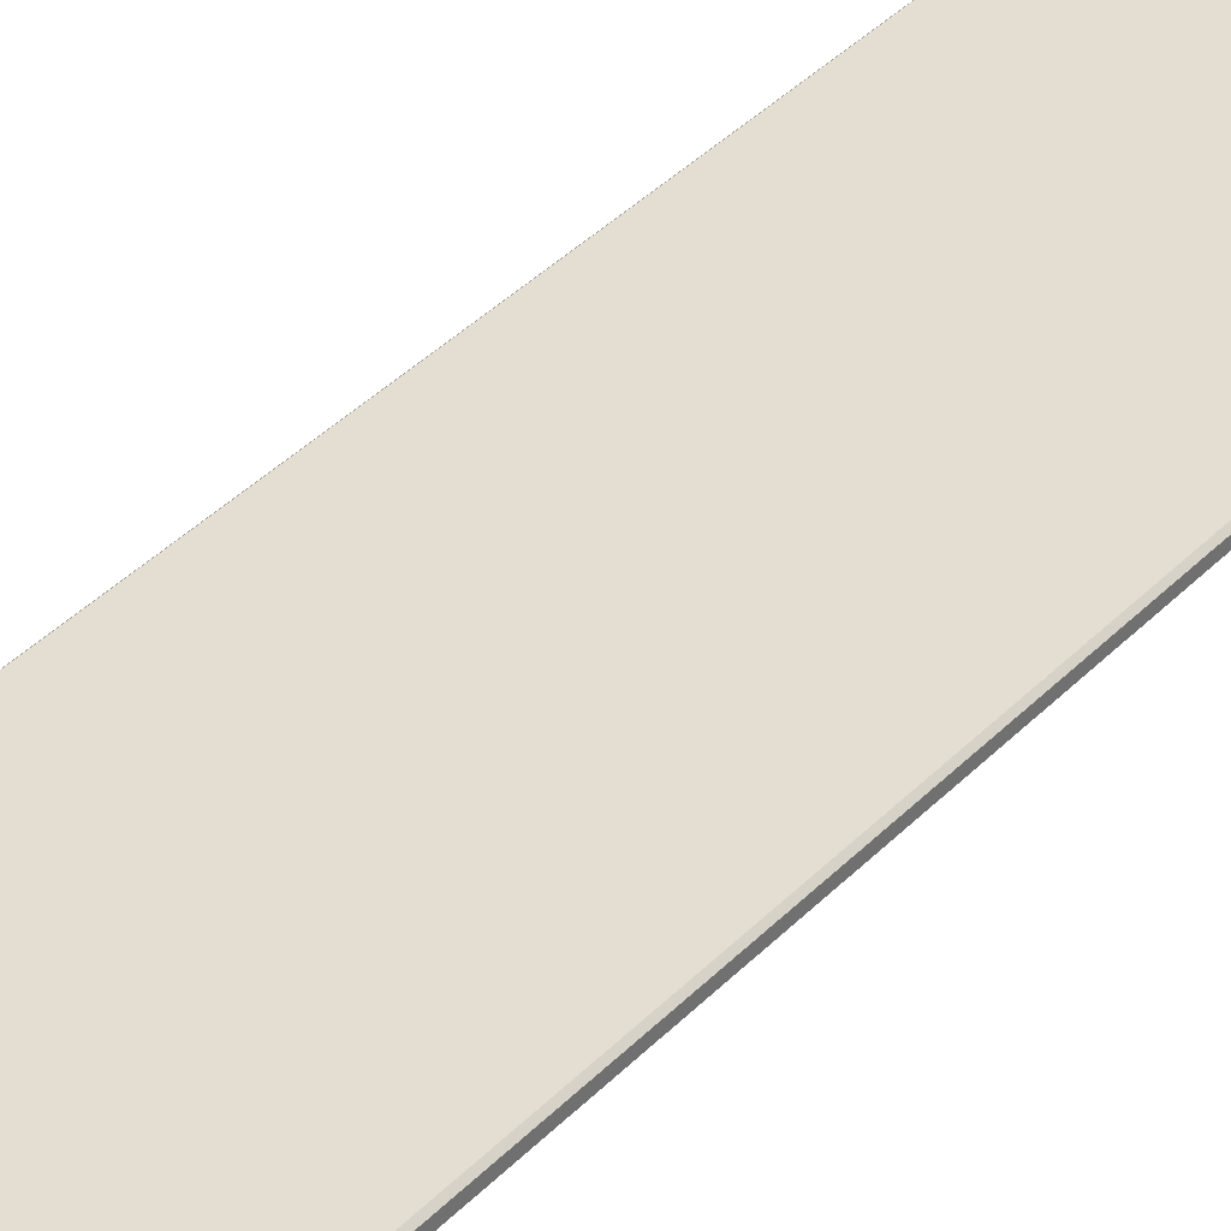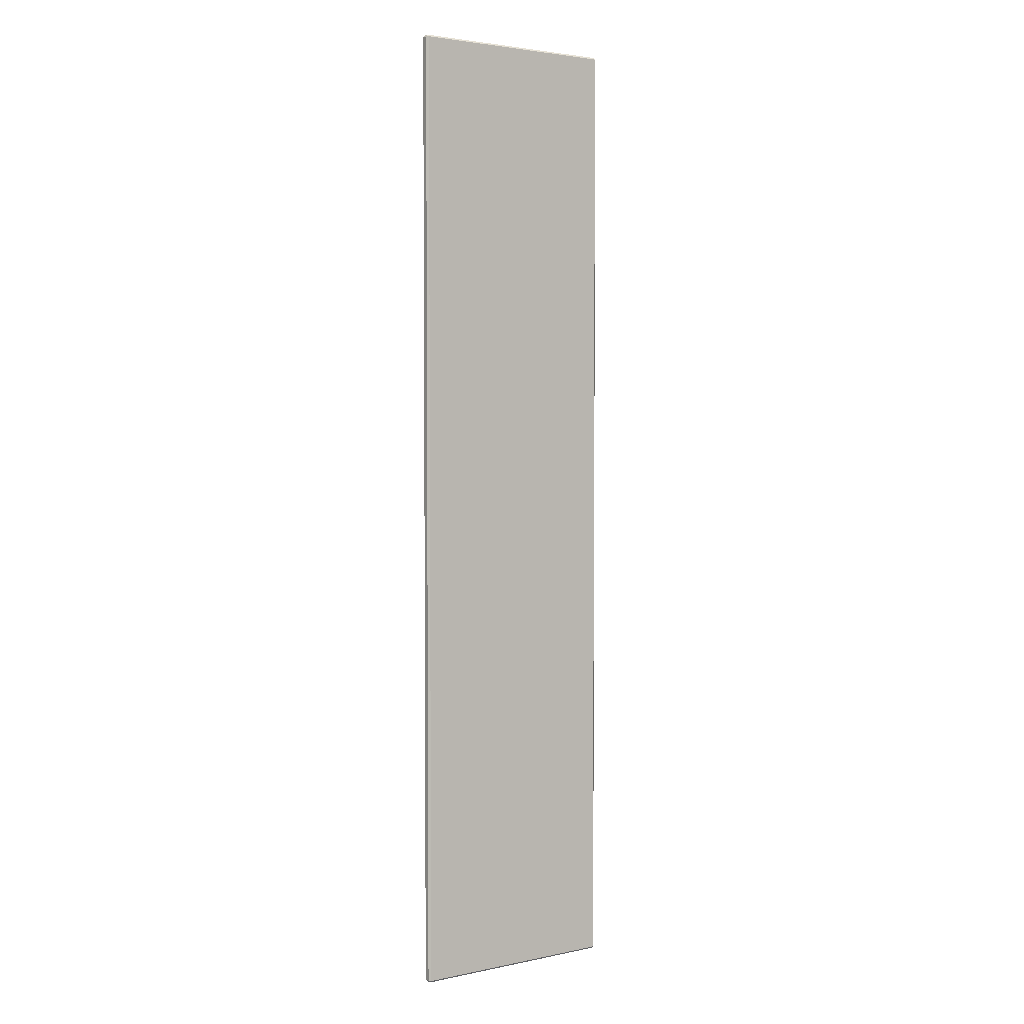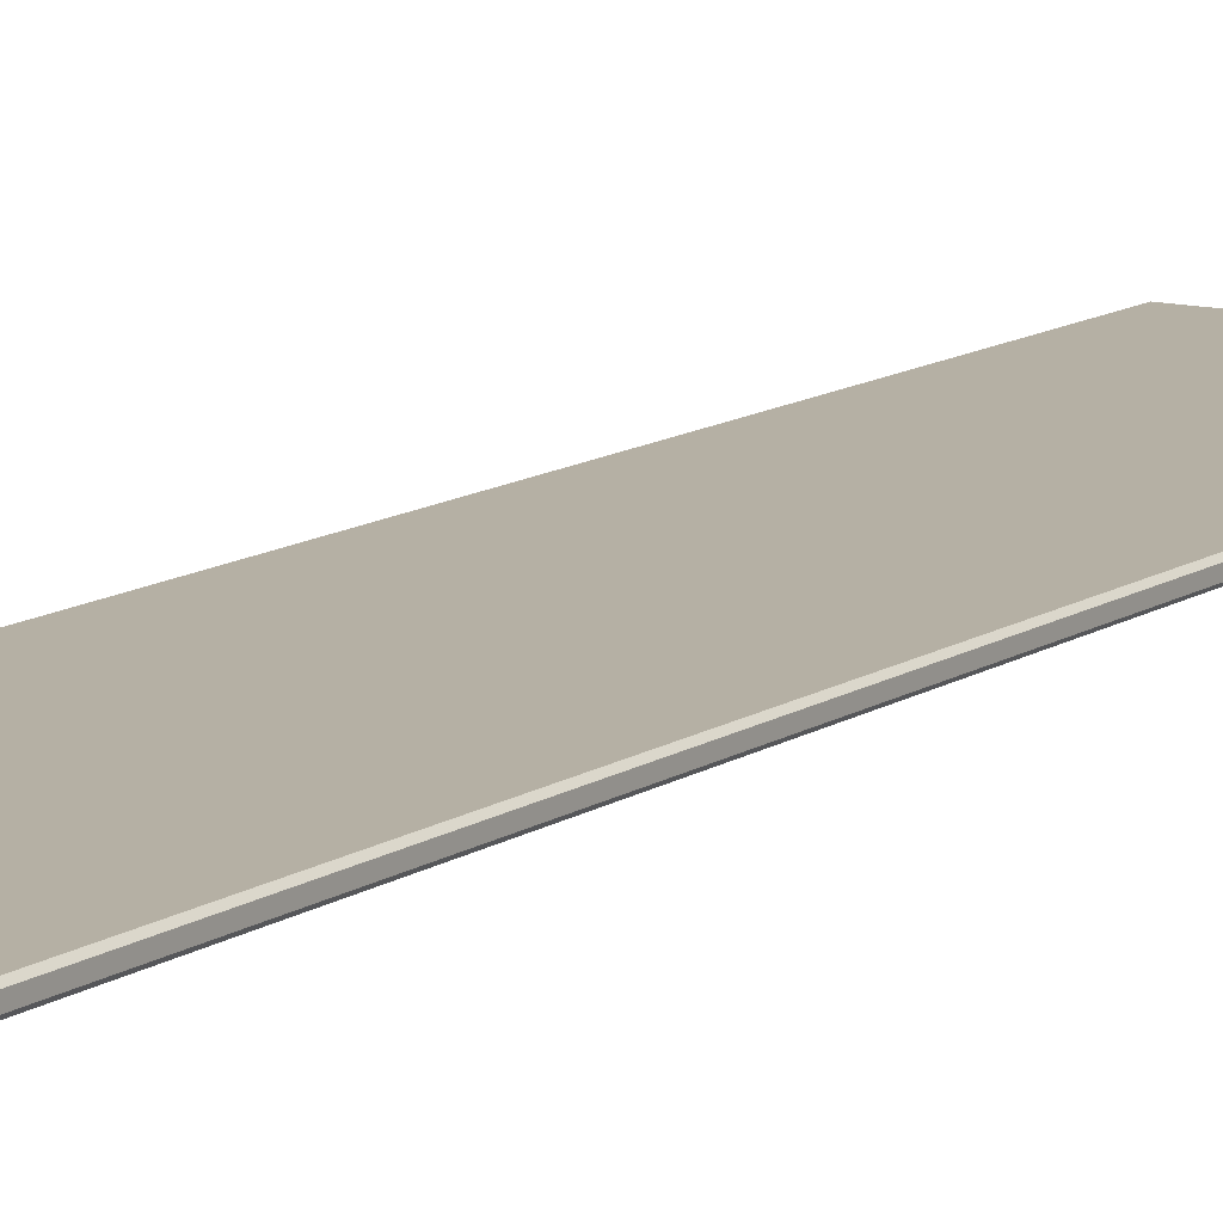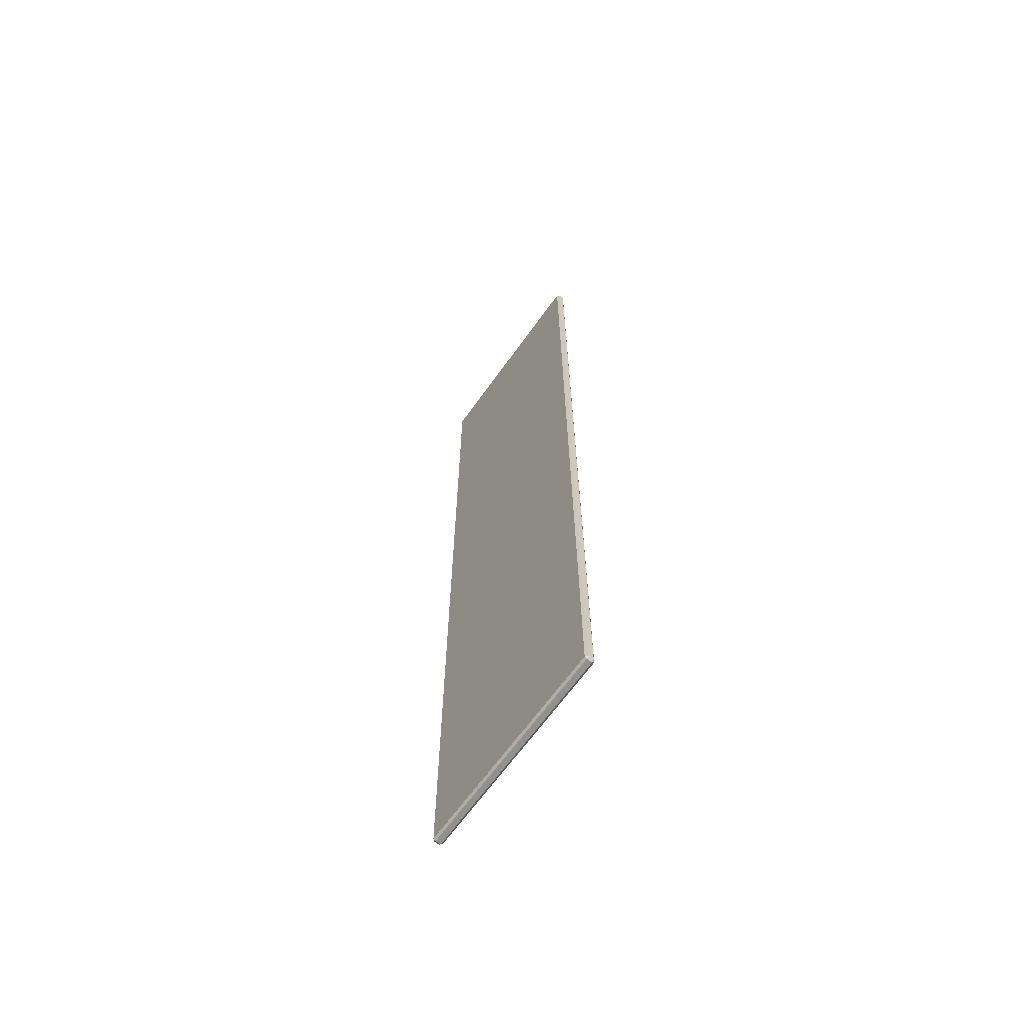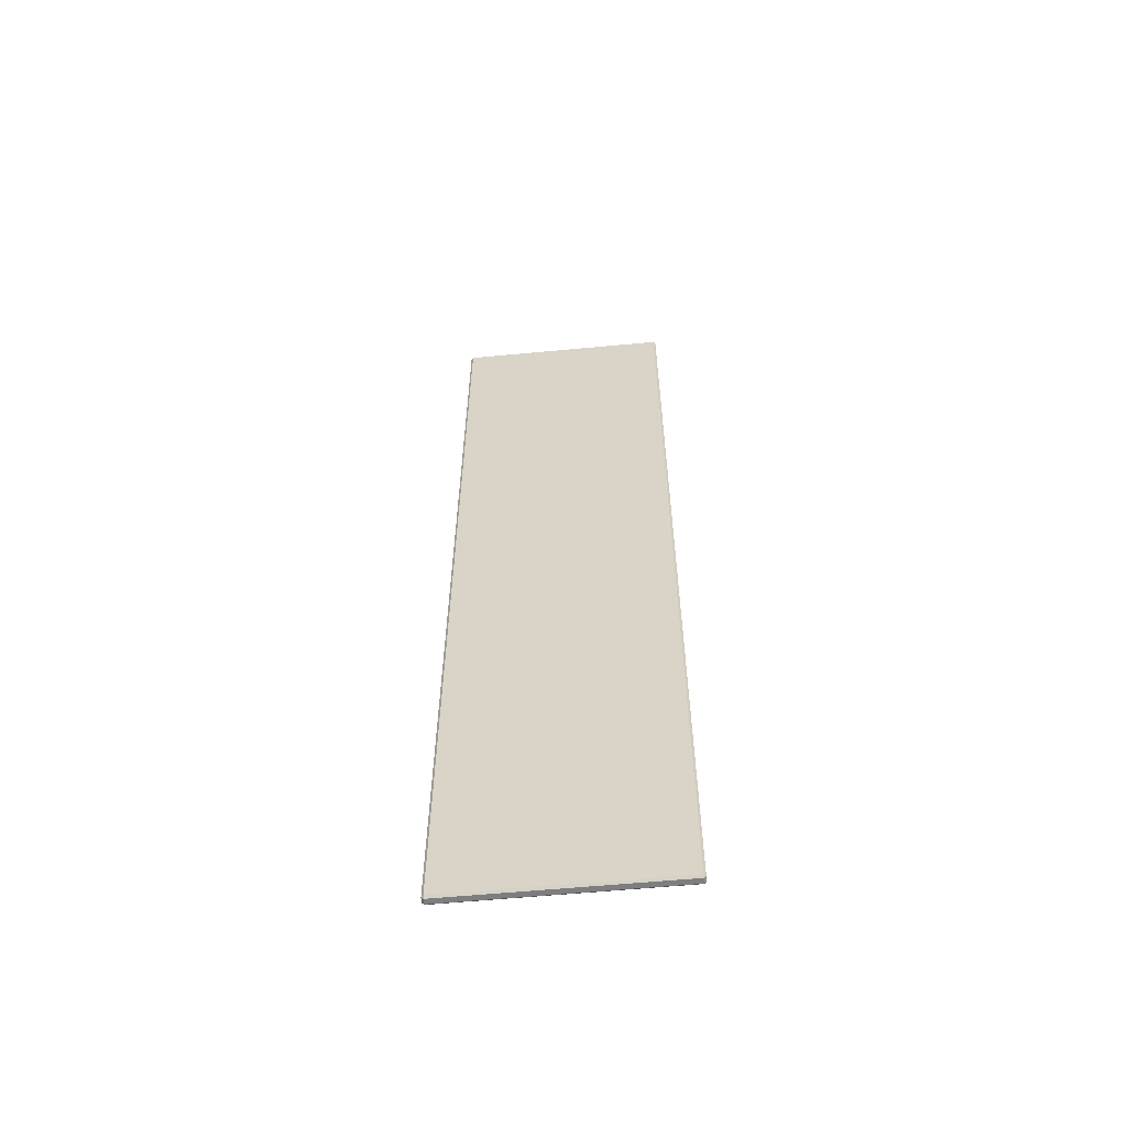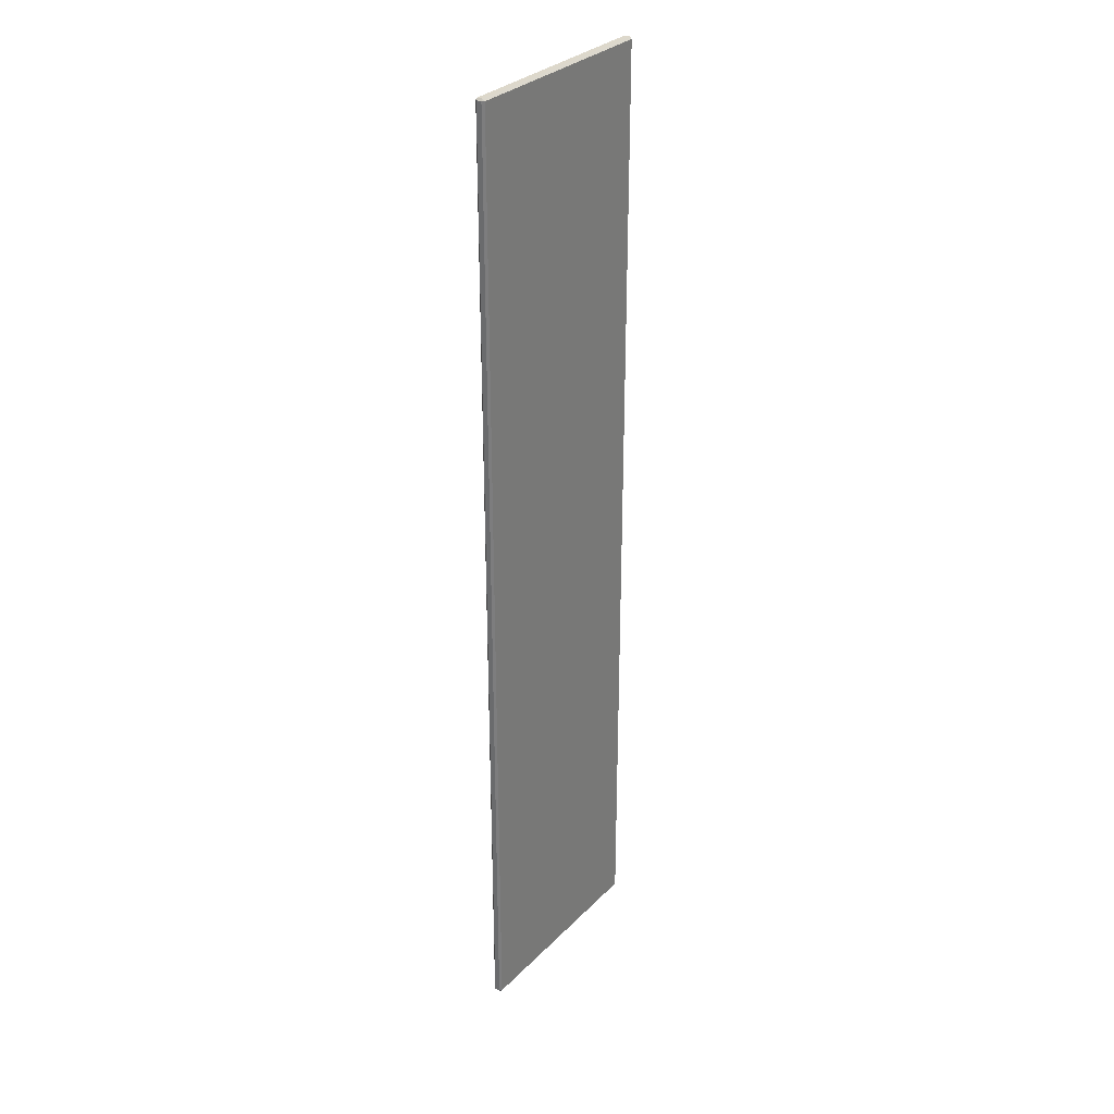
<metadata>
{"format":"obj","ext":"obj","renderer":"f3d","projection":"perspective","resolution":1024,"background":"white","views":[{"elev":36.2,"azim":36.8,"up":"+Z"},{"elev":3.2,"azim":-35.2,"up":"+Y"},{"elev":11.6,"azim":-147.5,"up":"+Z"},{"elev":-66.1,"azim":-125.6,"up":"+Y"},{"elev":-59.5,"azim":-174.5,"up":"+Y"},{"elev":31.2,"azim":-54.1,"up":"+Y"}]}
</metadata>
<code>
v -0.7223 -0.5611 0.1342
v -0.7223 -0.5611 0.1402
v -0.7223 0.5032 0.1402
v -0.7223 0.5032 0.1342
v -0.4871 -0.5611 0.1424
v -0.4871 0.5032 0.1424
v -0.72 0.5032 0.1424
v -0.72 -0.5611 0.1424
v -0.4871 0.5032 0.132
v -0.4871 -0.5611 0.132
v -0.72 -0.5611 0.132
v -0.72 0.5032 0.132
v -0.4871 -0.5632 0.1342
v -0.4871 -0.5632 0.1402
v -0.72 -0.5632 0.1402
v -0.72 -0.5632 0.1342
v -0.4871 0.5054 0.1402
v -0.4871 0.5054 0.1342
v -0.72 0.5054 0.1342
v -0.72 0.5054 0.1402
v -0.4849 0.5032 0.1402
v -0.4849 -0.5611 0.1402
v -0.4849 -0.5611 0.1342
v -0.4849 0.5032 0.1342
v -0.7223 -0.5611 0.1402
v -0.72 -0.5632 0.1402
v -0.72 -0.5611 0.1424
v -0.72 0.5032 0.1424
v -0.72 0.5054 0.1402
v -0.7223 0.5032 0.1402
v -0.7223 -0.5611 0.1342
v -0.72 -0.5611 0.132
v -0.72 -0.5632 0.1342
v -0.72 0.5054 0.1342
v -0.72 0.5032 0.132
v -0.7223 0.5032 0.1342
v -0.4871 -0.5632 0.1402
v -0.4849 -0.5611 0.1402
v -0.4871 -0.5611 0.1424
v -0.4871 0.5054 0.1342
v -0.4849 0.5032 0.1342
v -0.4871 0.5032 0.132
v -0.4871 0.5032 0.1424
v -0.4849 0.5032 0.1402
v -0.4871 0.5054 0.1402
v -0.4871 -0.5611 0.132
v -0.4849 -0.5611 0.1342
v -0.4871 -0.5632 0.1342
v -0.4871 -0.5632 0.1402
v -0.4871 -0.5611 0.1424
v -0.72 -0.5611 0.1424
v -0.72 -0.5632 0.1402
v -0.7223 -0.5611 0.1402
v -0.72 -0.5611 0.1424
v -0.72 0.5032 0.1424
v -0.7223 0.5032 0.1402
v -0.7223 0.5032 0.1342
v -0.72 0.5032 0.132
v -0.72 -0.5611 0.132
v -0.7223 -0.5611 0.1342
v -0.4871 0.5054 0.1342
v -0.4871 0.5032 0.132
v -0.72 0.5032 0.132
v -0.72 0.5054 0.1342
v -0.7223 -0.5611 0.1342
v -0.72 -0.5632 0.1342
v -0.72 -0.5632 0.1402
v -0.7223 -0.5611 0.1402
v -0.7223 0.5032 0.1402
v -0.72 0.5054 0.1402
v -0.72 0.5054 0.1342
v -0.7223 0.5032 0.1342
v -0.72 0.5054 0.1402
v -0.72 0.5032 0.1424
v -0.4871 0.5032 0.1424
v -0.4871 0.5054 0.1402
v -0.72 -0.5632 0.1342
v -0.72 -0.5611 0.132
v -0.4871 -0.5611 0.132
v -0.4871 -0.5632 0.1342
v -0.4849 0.5032 0.1402
v -0.4871 0.5032 0.1424
v -0.4871 -0.5611 0.1424
v -0.4871 -0.5611 0.1424
v -0.4849 -0.5611 0.1402
v -0.4849 0.5032 0.1402
v -0.4849 -0.5611 0.1342
v -0.4871 -0.5611 0.132
v -0.4871 0.5032 0.132
v -0.4849 0.5032 0.1342
v -0.4849 -0.5611 0.1402
v -0.4871 -0.5632 0.1402
v -0.4871 -0.5632 0.1342
v -0.4849 -0.5611 0.1342
v -0.4849 0.5032 0.1342
v -0.4871 0.5054 0.1342
v -0.4871 0.5054 0.1402
v -0.4849 0.5032 0.1402
f 1 2 3
f 3 4 1
f 5 6 7
f 7 8 5
f 9 10 11
f 11 12 9
f 13 14 15
f 15 16 13
f 17 18 19
f 19 20 17
f 21 22 23
f 23 24 21
f 25 26 27
f 28 29 30
f 31 32 33
f 34 35 36
f 37 38 39
f 40 41 42
f 43 44 45
f 46 47 48
f 49 50 51
f 51 52 49
f 53 54 55
f 55 56 53
f 57 58 59
f 59 60 57
f 61 62 63
f 63 64 61
f 65 66 67
f 67 68 65
f 69 70 71
f 71 72 69
f 73 74 75
f 75 76 73
f 77 78 79
f 79 80 77
f 81 82 83
f 84 85 86
f 87 88 89
f 89 90 87
f 91 92 93
f 93 94 91
f 95 96 97
f 97 98 95

</code>
